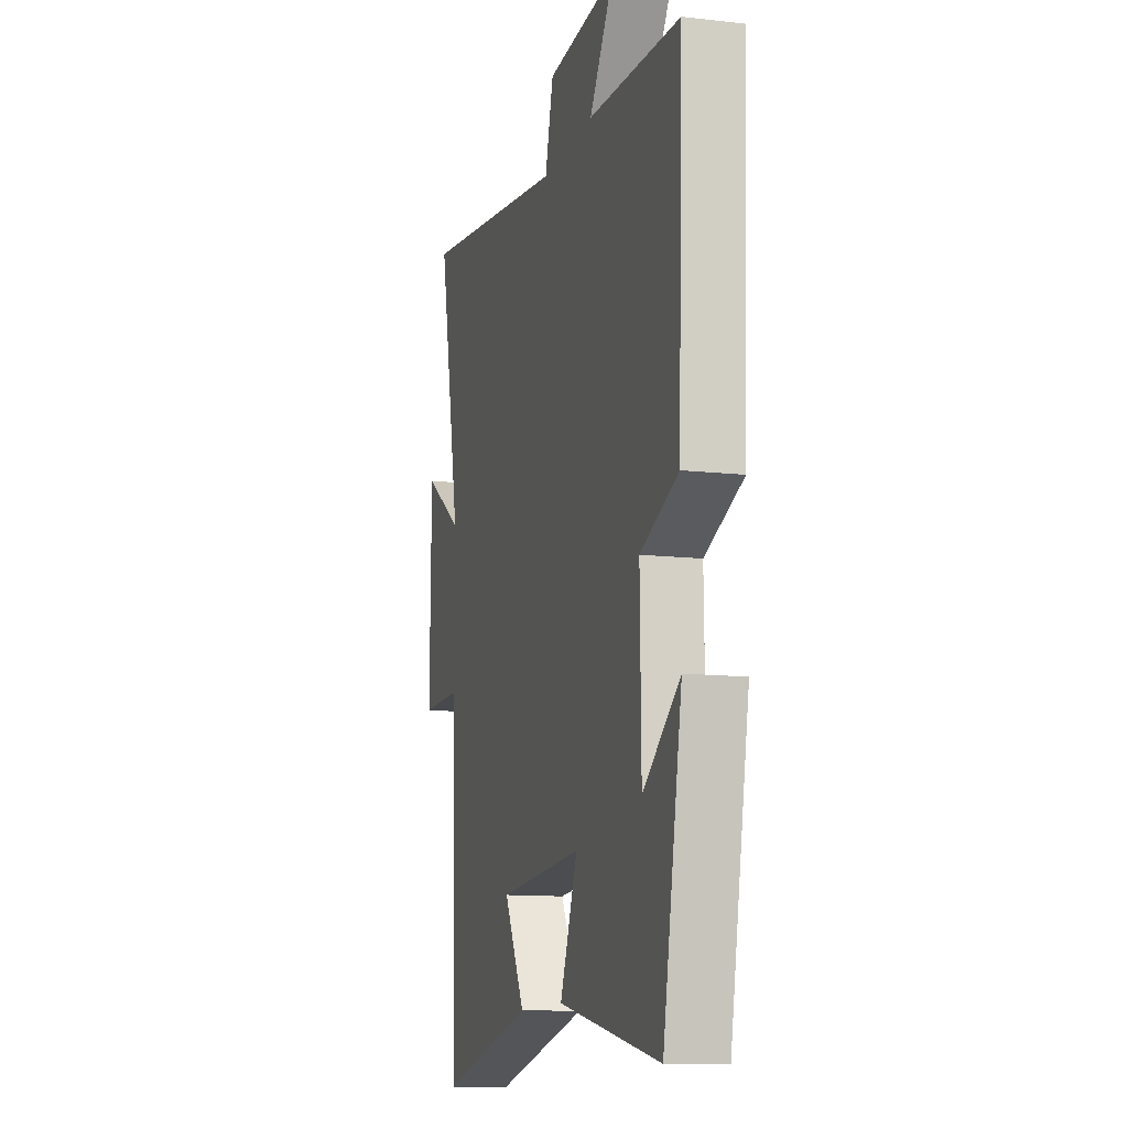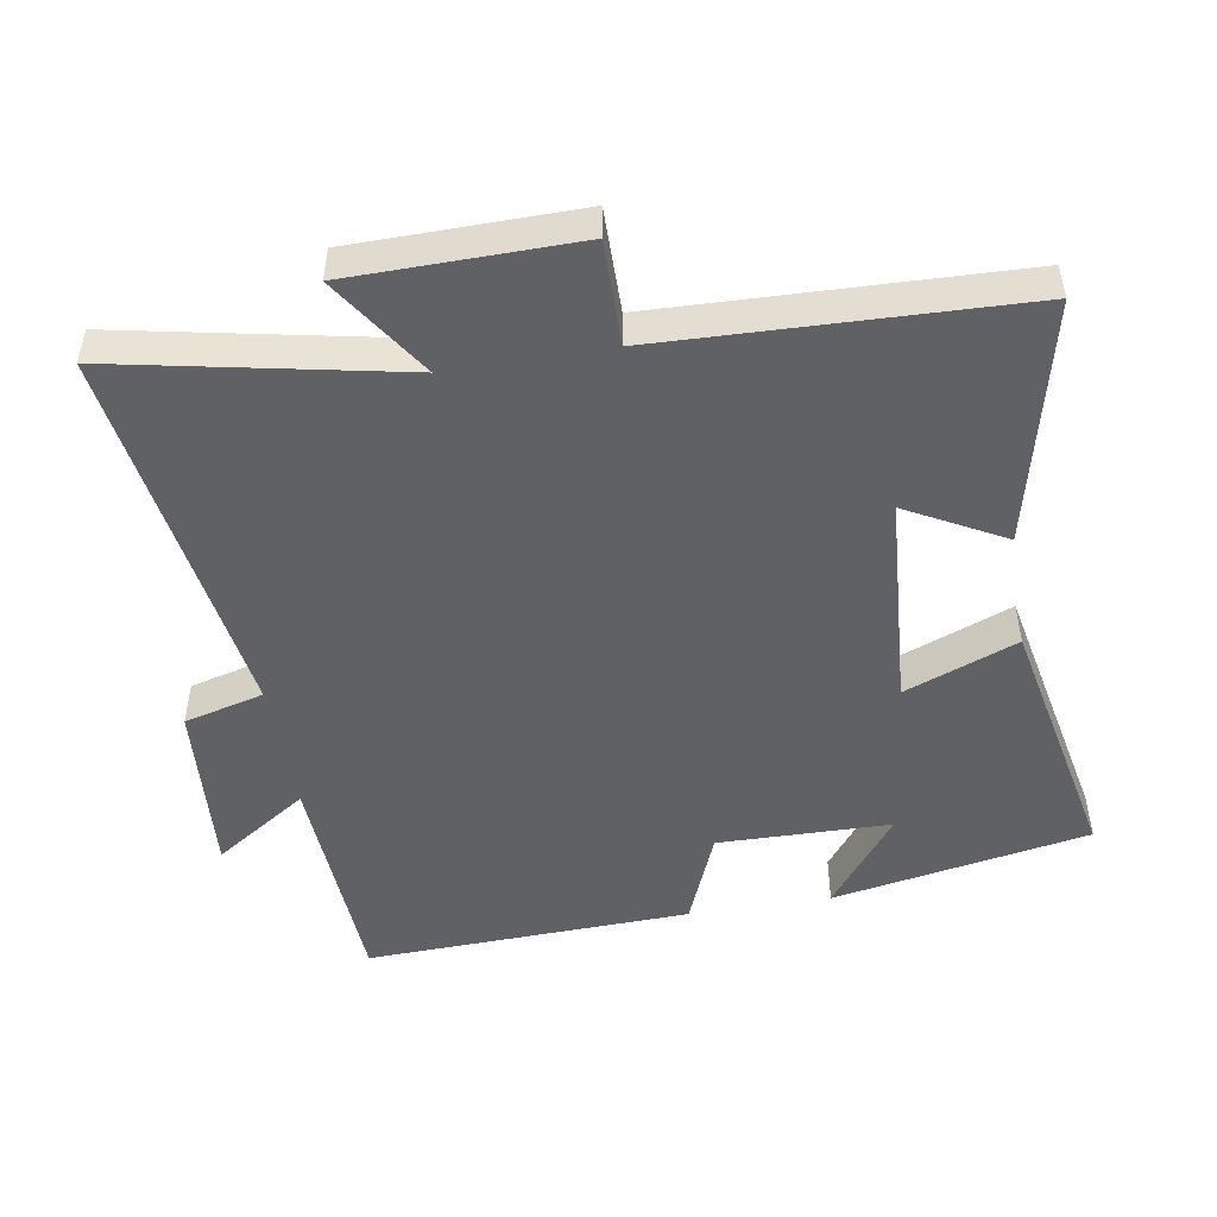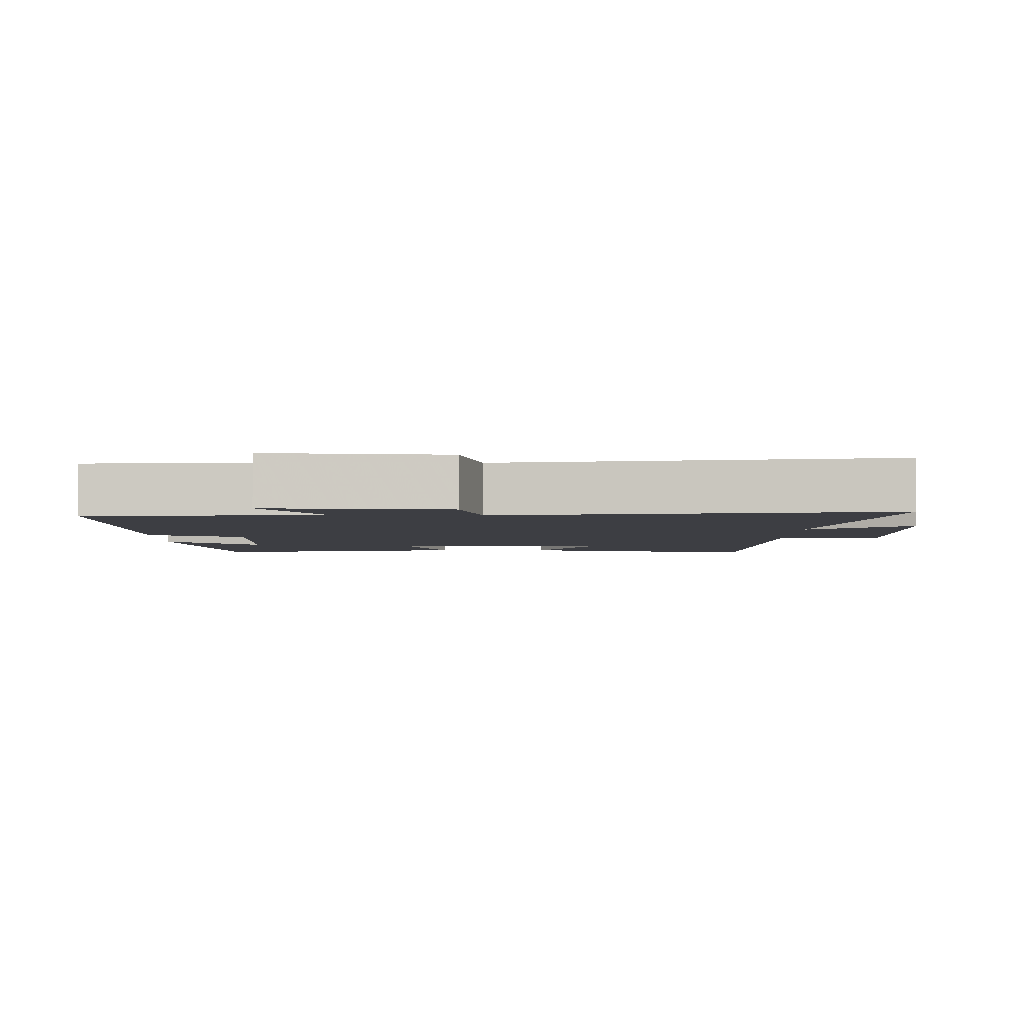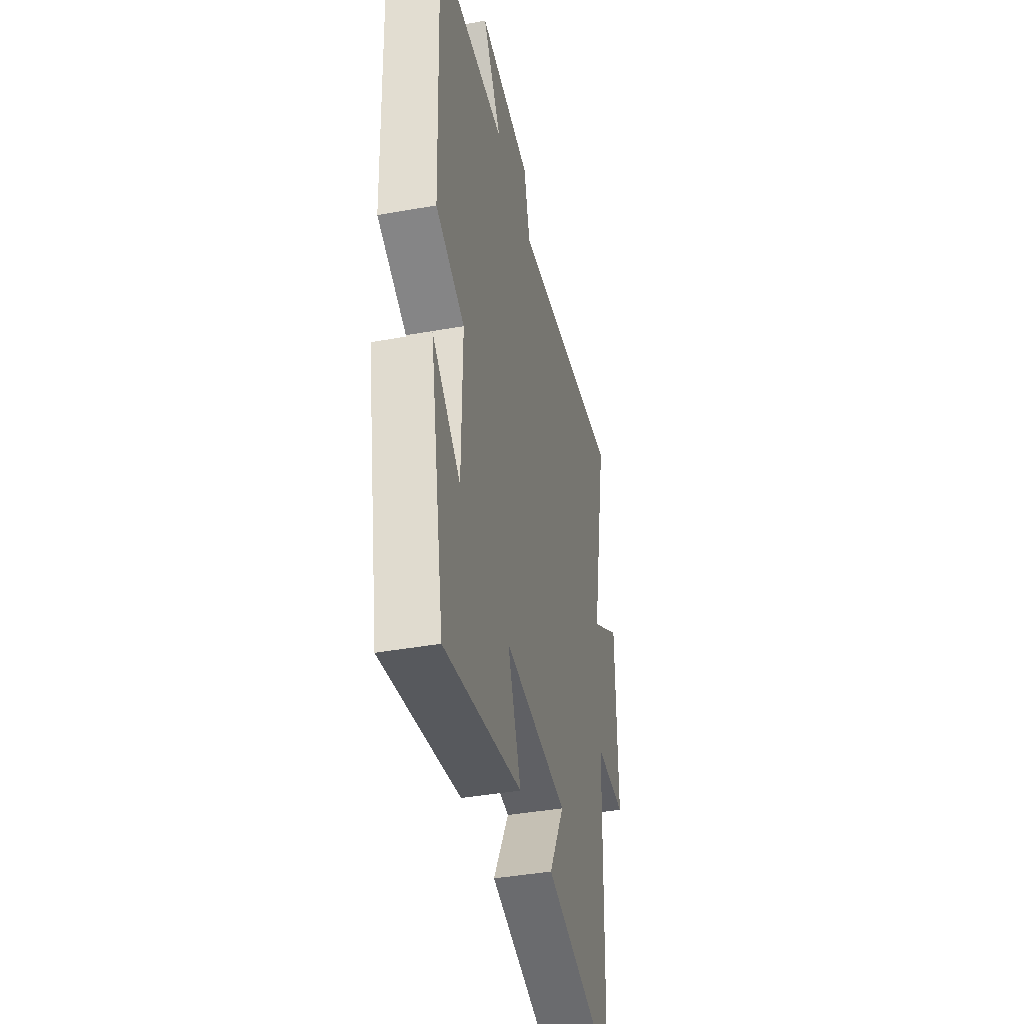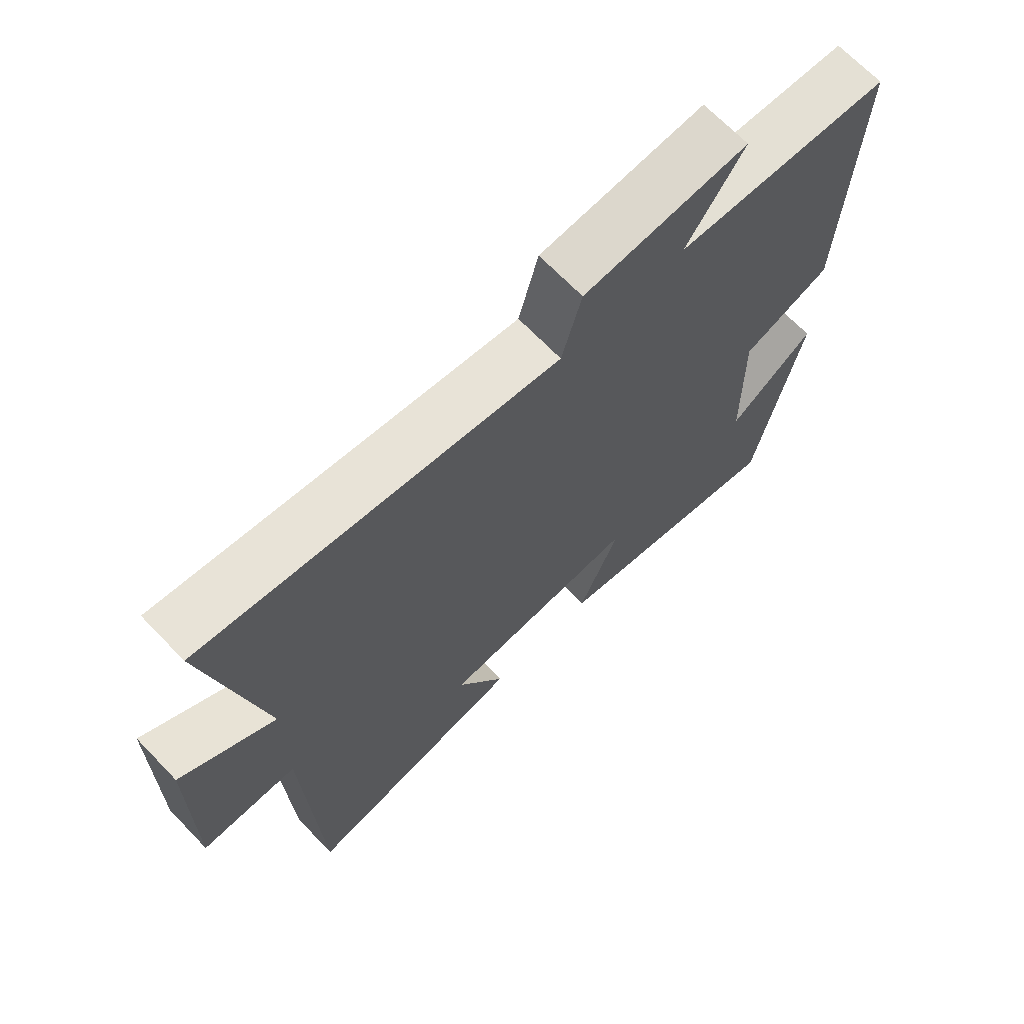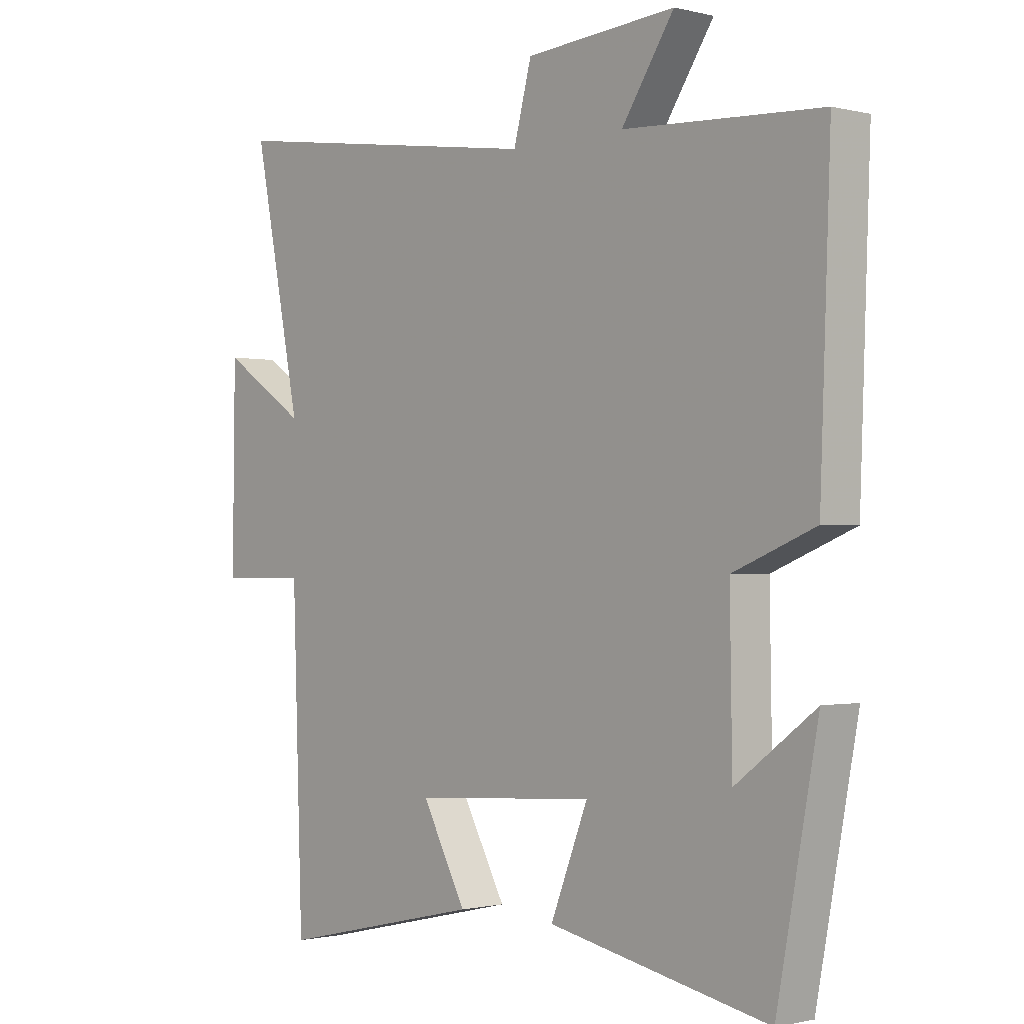
<metadata>
{"format":"obj","ext":"obj","renderer":"f3d","projection":"perspective","resolution":1024,"background":"white","views":[{"elev":-12.0,"azim":-105.3,"up":"+Z"},{"elev":-48.8,"azim":99.5,"up":"+Y"},{"elev":-3.7,"azim":-0.7,"up":"+Y"},{"elev":-41.0,"azim":-77.7,"up":"+Z"},{"elev":68.8,"azim":136.0,"up":"+Z"},{"elev":-1.0,"azim":-131.8,"up":"+Z"}]}
</metadata>
<code>
v -0.429 0.07 -0.577
v -0.5 0.07 -0.201
v -0.363 0.07 -0.304
v -0.359 0.07 -0.052
v -0.5 0.07 0.005
v -0.518 0.07 0.482
v -0.177 0.07 0.5
v -0.268 0.07 0.637
v -0.008 0.07 0.617
v 0.023 0.07 0.5
v 0.583 0.07 0.581
v 0.5 0.07 0.168
v 0.648 0.07 0.265
v 0.652 0.07 -0.063
v 0.5 0.07 -0.062
v 0.482 0.07 -0.582
v 0.126 0.07 -0.5
v 0.203 0.07 -0.358
v -0.113 0.07 -0.336
v -0.048 0.07 -0.5
v -0.429 0 -0.577
v -0.5 0 -0.201
v -0.363 0 -0.304
v -0.359 0 -0.052
v -0.5 0 0.005
v -0.518 0 0.482
v -0.177 0 0.5
v -0.268 0 0.637
v -0.008 0 0.617
v 0.023 0 0.5
v 0.583 0 0.581
v 0.5 0 0.168
v 0.648 0 0.265
v 0.652 0 -0.063
v 0.5 0 -0.062
v 0.482 0 -0.582
v 0.126 0 -0.5
v 0.203 0 -0.358
v -0.113 0 -0.336
v -0.048 0 -0.5
f 19 20 1
f 15 16 17 18
f 15 18 19
f 12 13 14 15
f 12 15 19
f 12 19 1
f 11 12 1
f 10 11 1
f 7 8 9 10
f 6 7 10
f 5 6 10
f 4 5 10
f 3 4 10
f 1 2 3
f 1 3 10
f 21 40 39
f 38 37 36 35
f 39 38 35
f 35 34 33 32
f 39 35 32
f 21 39 32
f 21 32 31
f 21 31 30
f 30 29 28 27
f 30 27 26
f 30 26 25
f 30 25 24
f 30 24 23
f 23 22 21
f 30 23 21
f 1 21 22 2
f 2 22 23 3
f 3 23 24 4
f 4 24 25 5
f 5 25 26 6
f 6 26 27 7
f 7 27 28 8
f 8 28 29 9
f 9 29 30 10
f 10 30 31 11
f 11 31 32 12
f 12 32 33 13
f 13 33 34 14
f 14 34 35 15
f 15 35 36 16
f 16 36 37 17
f 17 37 38 18
f 18 38 39 19
f 19 39 40 20
f 20 40 21 1

</code>
